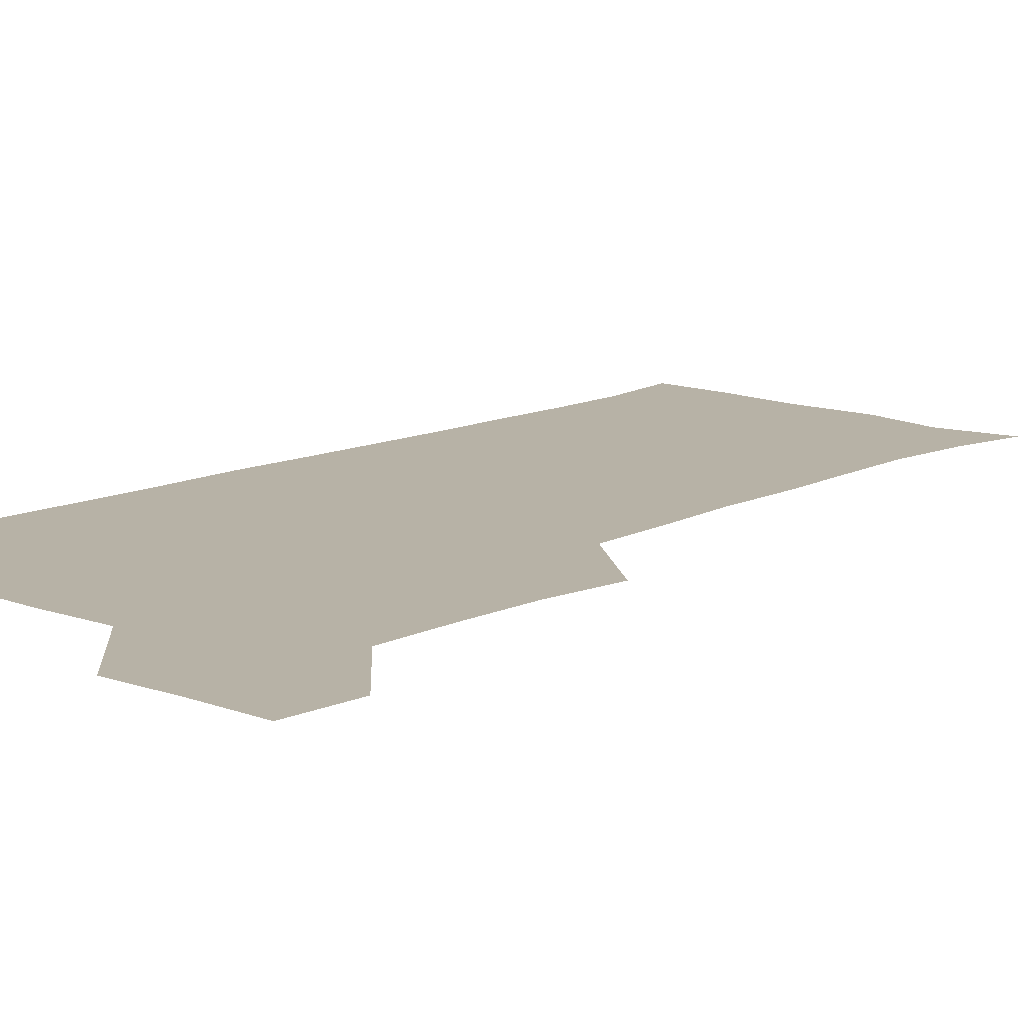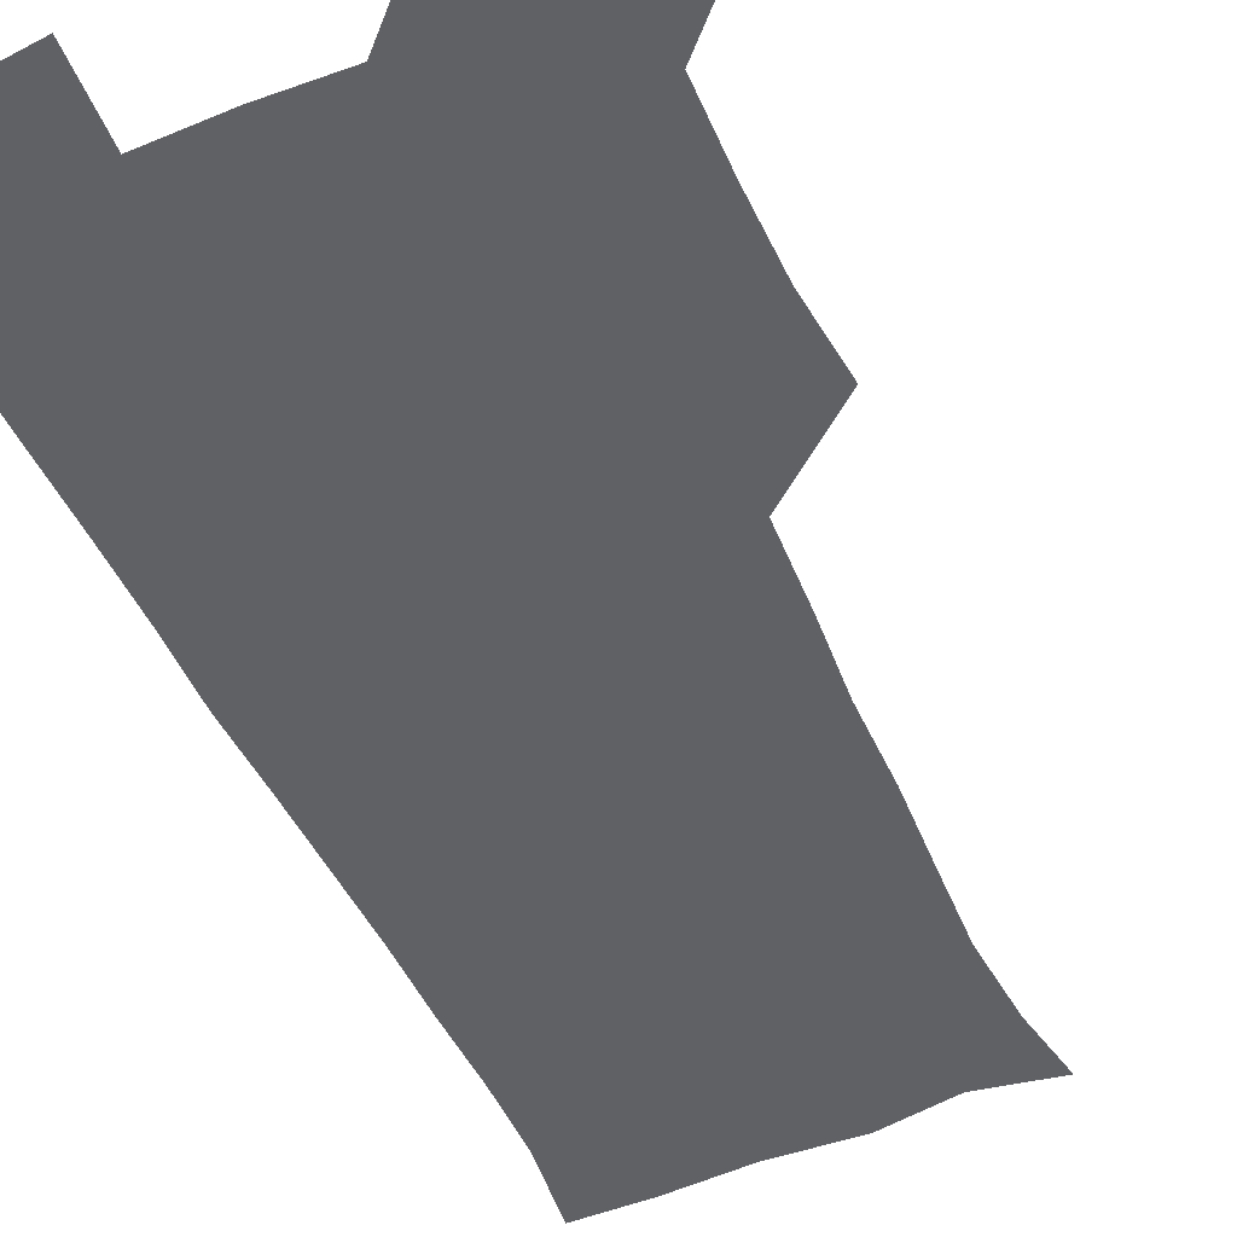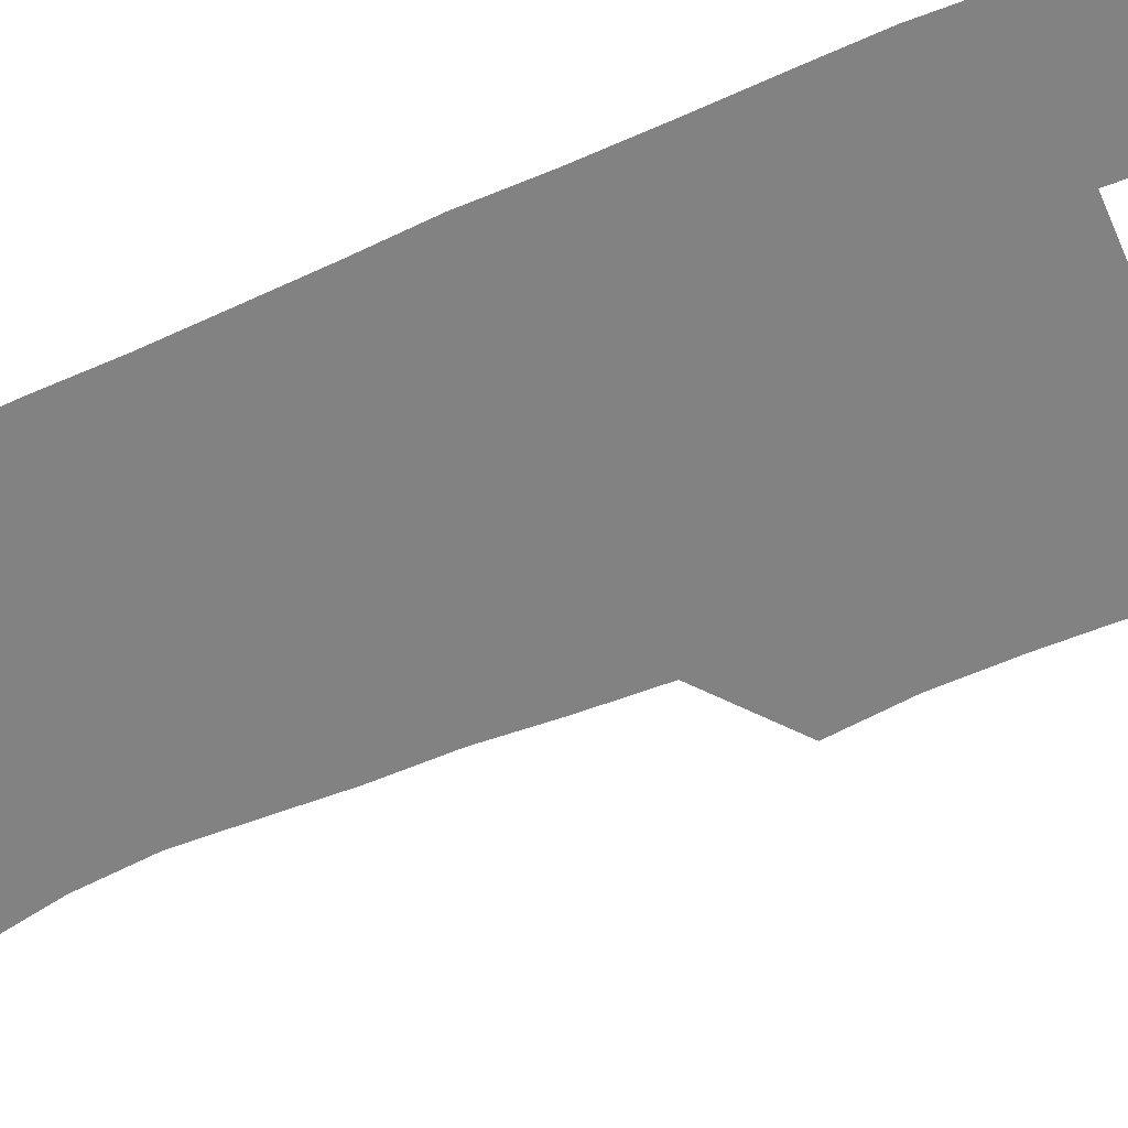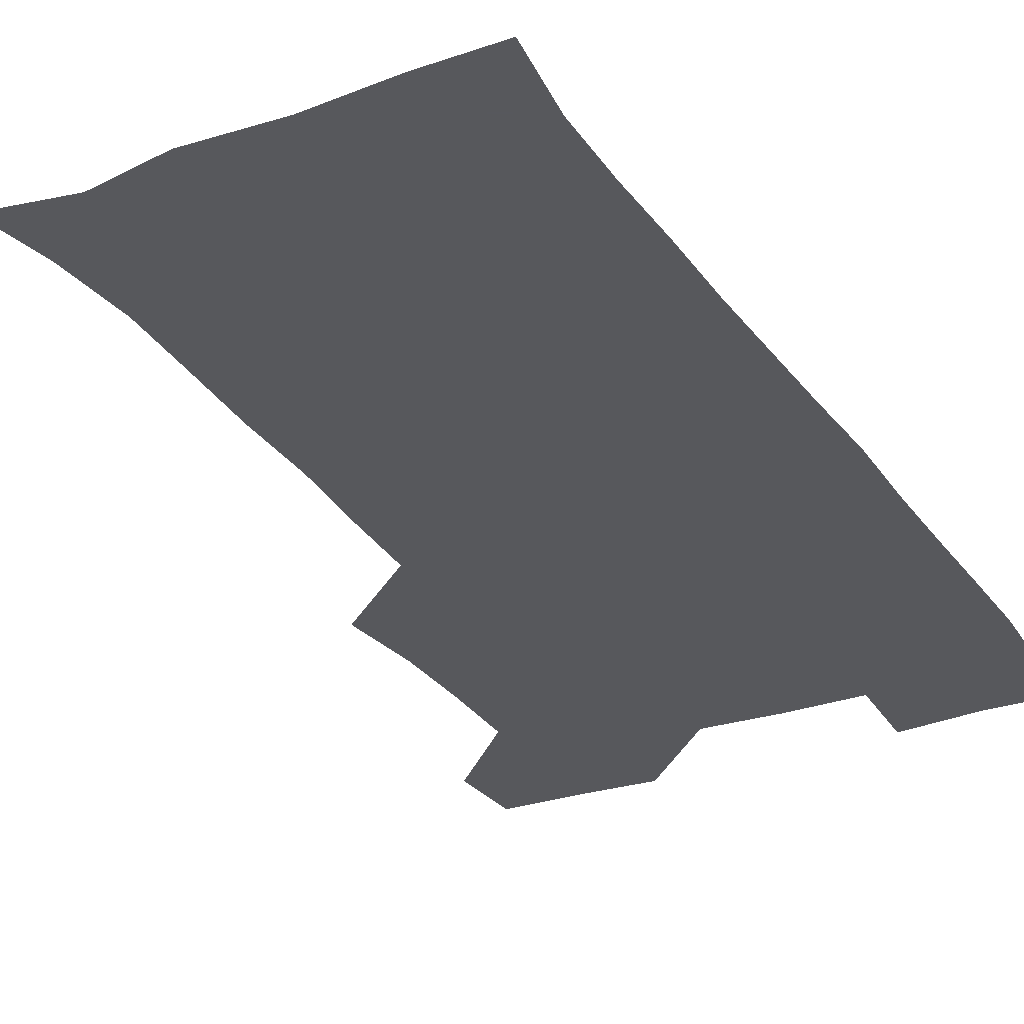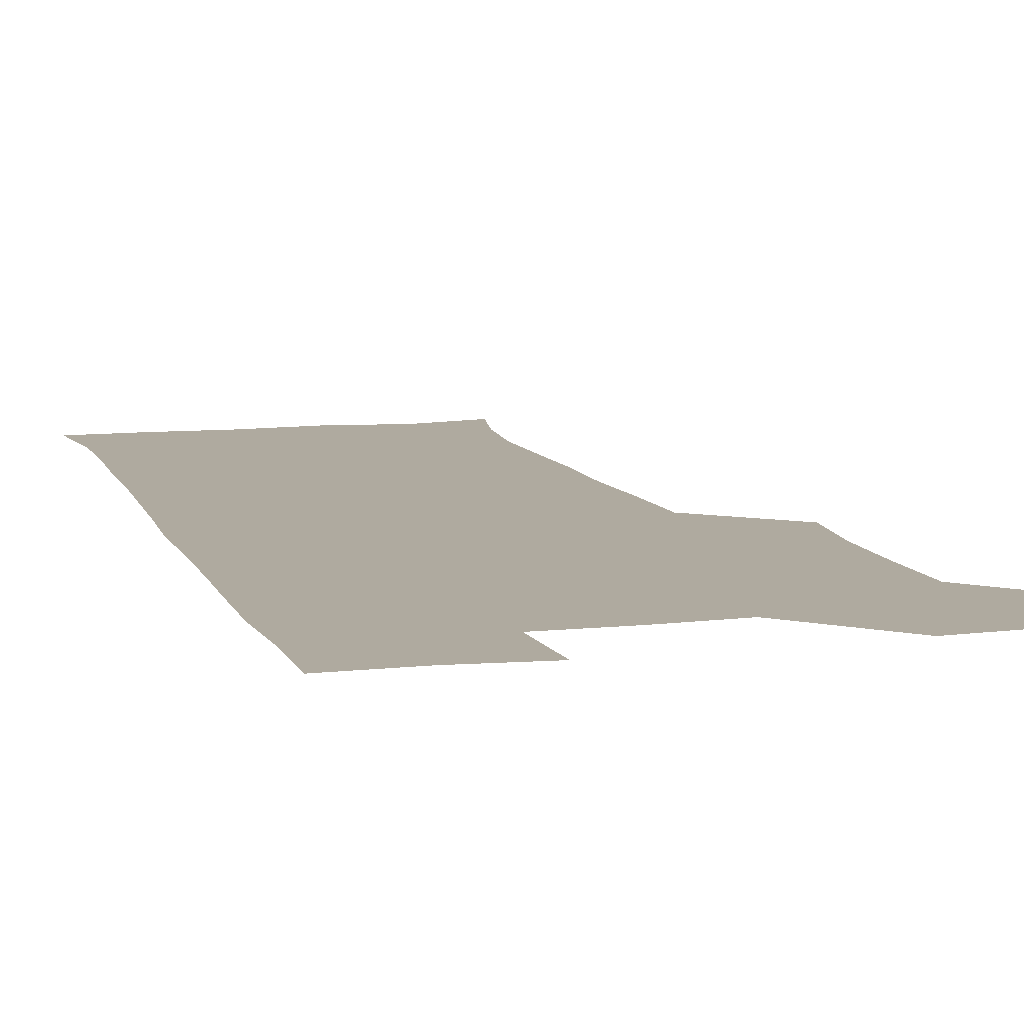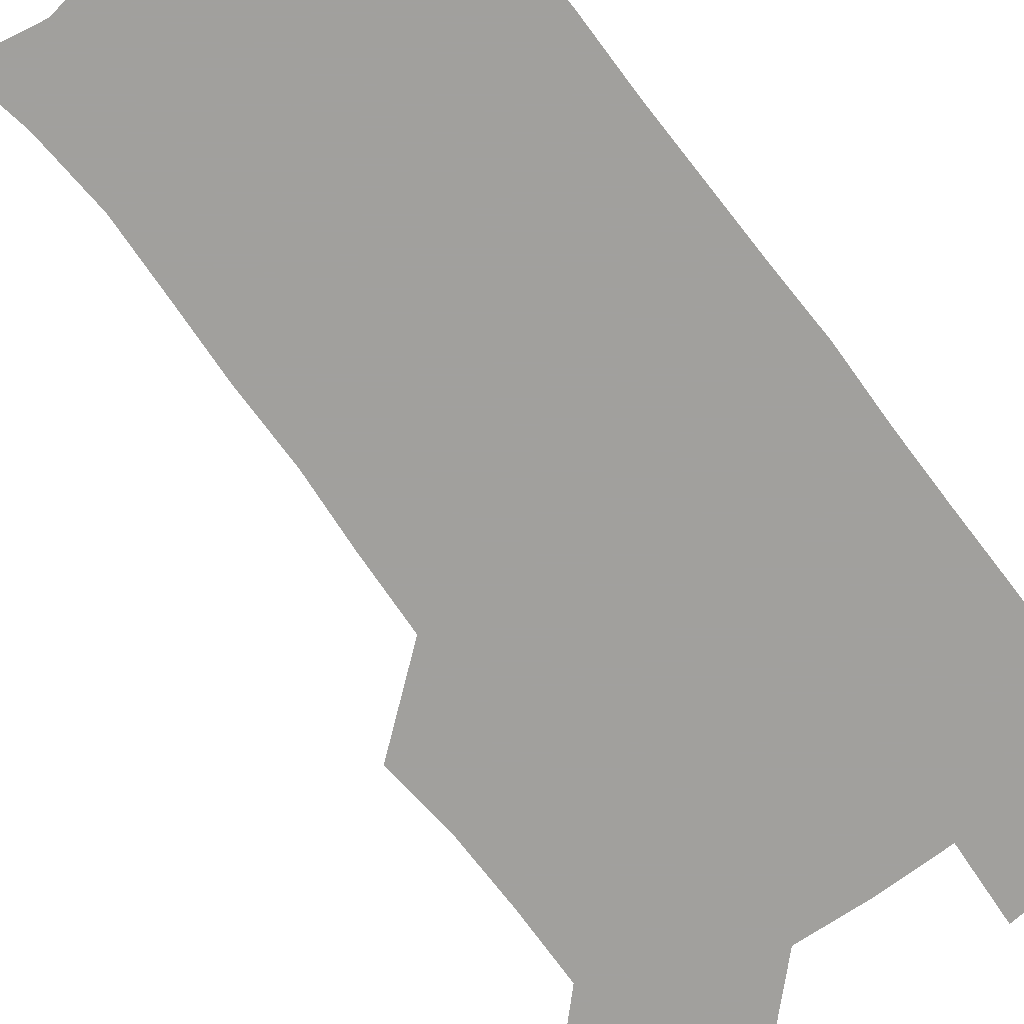
<metadata>
{"format":"obj","ext":"obj","renderer":"f3d","projection":"perspective","resolution":1024,"background":"white","views":[{"elev":12.5,"azim":-138.0,"up":"+Z"},{"elev":-50.0,"azim":-156.0,"up":"+Z"},{"elev":-60.7,"azim":113.5,"up":"+Z"},{"elev":-28.8,"azim":27.6,"up":"+Z"},{"elev":9.5,"azim":163.8,"up":"+Z"},{"elev":-71.7,"azim":36.4,"up":"+Z"}]}
</metadata>
<code>
v 479.8 541.1 0
v 481.2 570.3 0
v 506.7 416.6 0
v 510 447.9 0
v 510.4 479.1 0
v 509.9 510 0
v 512.7 539.8 0
v 510.9 570.6 0
v 538.5 176.1 0
v 543.7 203 0
v 546.2 234.2 0
v 545 265.2 0
v 543.7 295.1 0
v 543.7 326.7 0
v 541.7 356.9 0
v 540.3 388.8 0
v 542.1 421.3 0
v 542.2 451.3 0
v 542.5 481.1 0
v 544.2 510.7 0
v 542.1 540.1 0
v 539.4 572.1 0
v 568.3 181.4 0
v 574.4 213 0
v 574.9 243.1 0
v 574.2 272.5 0
v 572.8 300.8 0
v 573.3 332.6 0
v 573.2 363.3 0
v 573 393.5 0
v 572.5 422.9 0
v 573 452.9 0
v 572.5 481.9 0
v 572.6 510.9 0
v 571.7 539.6 0
v 597.4 176.3 0
v 602.5 216.7 0
v 602.7 245.9 0
v 602.2 274.3 0
v 602.4 305.4 0
v 602.2 334.9 0
v 602 364.7 0
v 601.8 394 0
v 601.9 423.8 0
v 601.9 453.2 0
v 602 482.3 0
v 601.8 511 0
v 601.1 540.9 0
v 630.5 178 0
v 630.4 215.3 0
v 630.3 245.3 0
v 630.3 275.9 0
v 630.5 304.2 0
v 630.3 335.2 0
v 630.4 364.6 0
v 630.5 393.9 0
v 630.6 423.3 0
v 630.7 452.8 0
v 630.8 482.1 0
v 631 511.2 0
v 631.4 540.5 0
v 630 573.3 0
v 662.1 176 0
v 658.1 213.9 0
v 658.8 241.9 0
v 658 273.8 0
v 658.3 303.7 0
v 658.7 333.4 0
v 658.8 363.3 0
v 659 393 0
v 659.5 422.5 0
v 659.9 452.1 0
v 660.1 481.8 0
v 659.8 511.4 0
v 660.6 539.9 0
v 660.8 570 0
v 690.7 176.1 0
v 686.9 208 0
v 686.7 237.4 0
v 687.5 266.7 0
v 687.7 297.4 0
v 688.6 327.6 0
v 689.6 358 0
v 690.9 387.8 0
v 690.5 418.9 0
v 690.9 449.5 0
v 691.5 479.8 0
v 692 510 0
v 690.6 540.6 0
v 690.6 570.2 0
f 6 7 1
f 1 7 2
f 7 8 2
f 16 17 3
f 3 17 4
f 17 18 4
f 4 18 5
f 18 19 5
f 5 19 6
f 19 20 6
f 6 20 7
f 20 21 7
f 7 21 8
f 21 22 8
f 9 23 10
f 23 24 10
f 10 24 11
f 24 25 11
f 11 25 12
f 25 26 12
f 12 26 13
f 26 27 13
f 13 27 14
f 27 28 14
f 14 28 15
f 28 29 15
f 15 29 16
f 29 30 16
f 16 30 17
f 30 31 17
f 17 31 18
f 31 32 18
f 18 32 19
f 32 33 19
f 19 33 20
f 33 34 20
f 20 34 21
f 34 35 21
f 21 35 22
f 23 36 24
f 36 37 24
f 24 37 25
f 37 38 25
f 25 38 26
f 38 39 26
f 26 39 27
f 39 40 27
f 27 40 28
f 40 41 28
f 28 41 29
f 41 42 29
f 29 42 30
f 42 43 30
f 30 43 31
f 43 44 31
f 31 44 32
f 44 45 32
f 32 45 33
f 45 46 33
f 33 46 34
f 46 47 34
f 34 47 35
f 47 48 35
f 36 49 37
f 49 50 37
f 37 50 38
f 50 51 38
f 38 51 39
f 51 52 39
f 39 52 40
f 52 53 40
f 40 53 41
f 53 54 41
f 41 54 42
f 54 55 42
f 42 55 43
f 55 56 43
f 43 56 44
f 56 57 44
f 44 57 45
f 57 58 45
f 45 58 46
f 58 59 46
f 46 59 47
f 59 60 47
f 47 60 48
f 60 61 48
f 49 63 50
f 63 64 50
f 50 64 51
f 64 65 51
f 51 65 52
f 65 66 52
f 52 66 53
f 66 67 53
f 53 67 54
f 67 68 54
f 54 68 55
f 68 69 55
f 55 69 56
f 69 70 56
f 56 70 57
f 70 71 57
f 57 71 58
f 71 72 58
f 58 72 59
f 72 73 59
f 59 73 60
f 73 74 60
f 60 74 61
f 74 75 61
f 61 75 62
f 75 76 62
f 63 77 64
f 77 78 64
f 64 78 65
f 78 79 65
f 65 79 66
f 79 80 66
f 66 80 67
f 80 81 67
f 67 81 68
f 81 82 68
f 68 82 69
f 82 83 69
f 69 83 70
f 83 84 70
f 70 84 71
f 84 85 71
f 71 85 72
f 85 86 72
f 72 86 73
f 86 87 73
f 73 87 74
f 87 88 74
f 74 88 75
f 88 89 75
f 75 89 76
f 89 90 76

</code>
